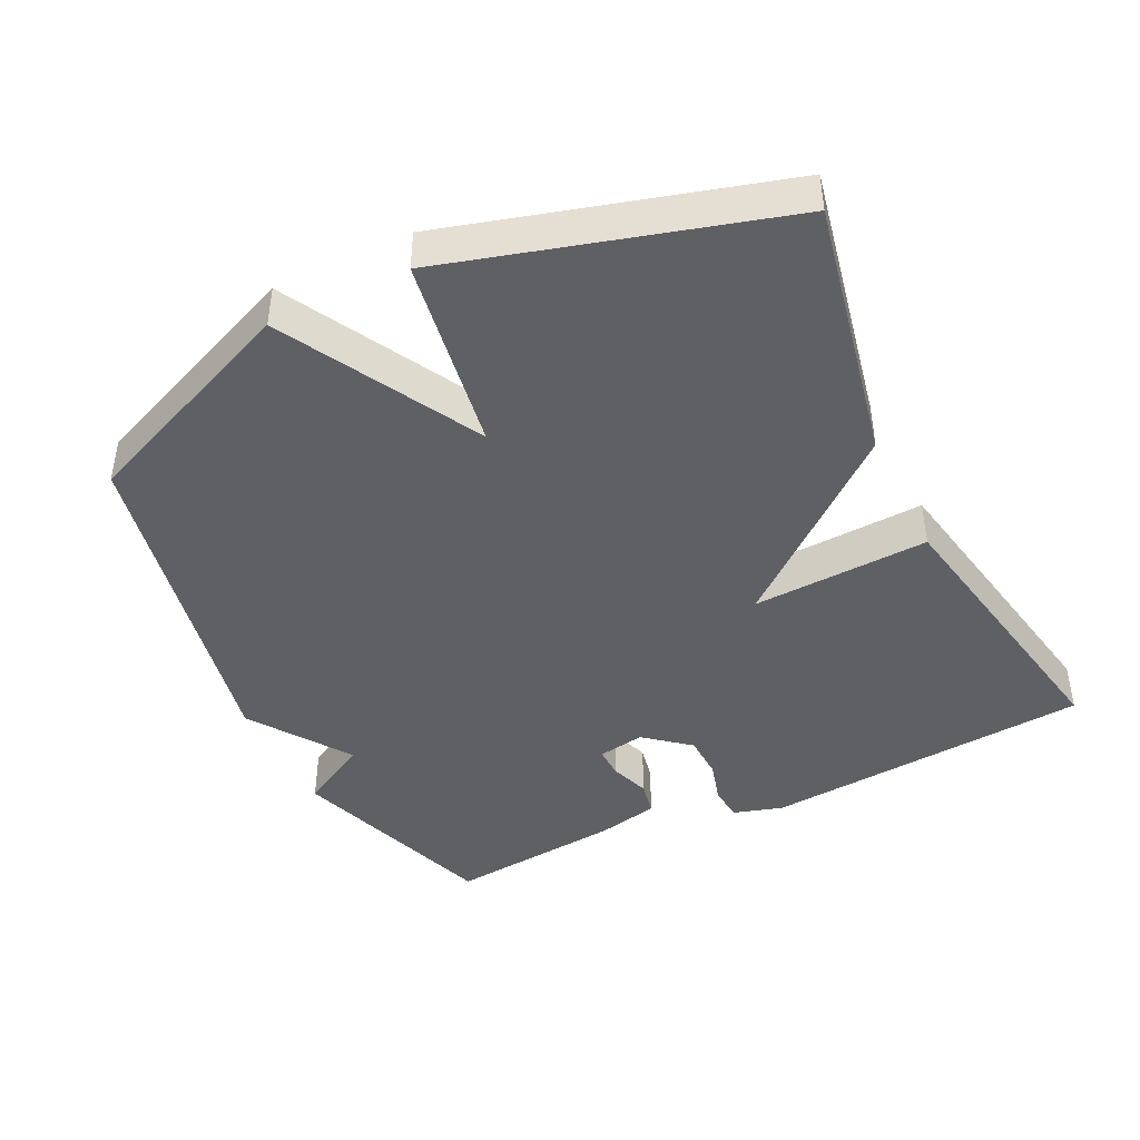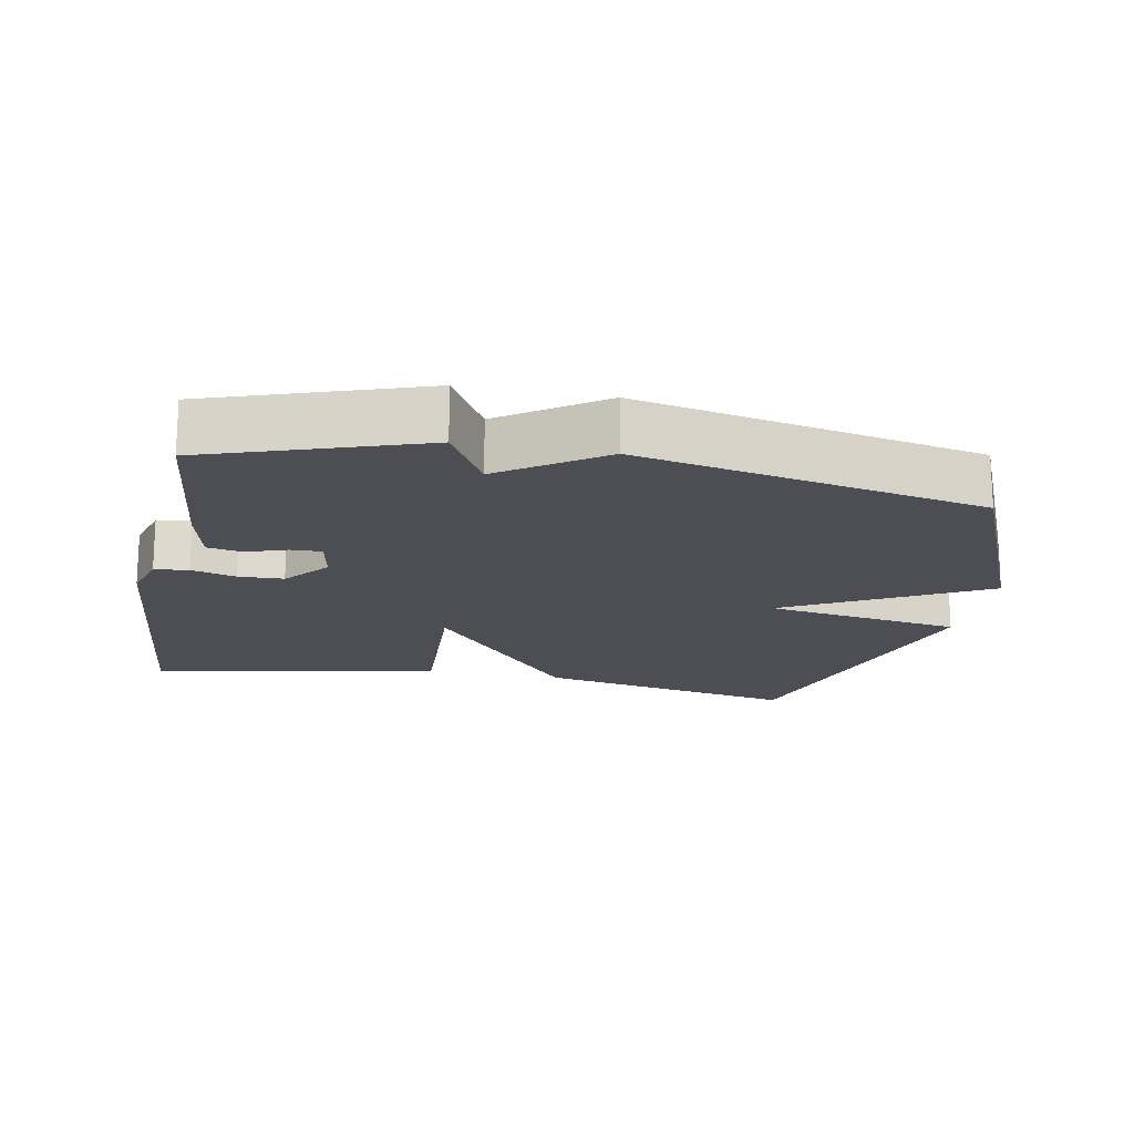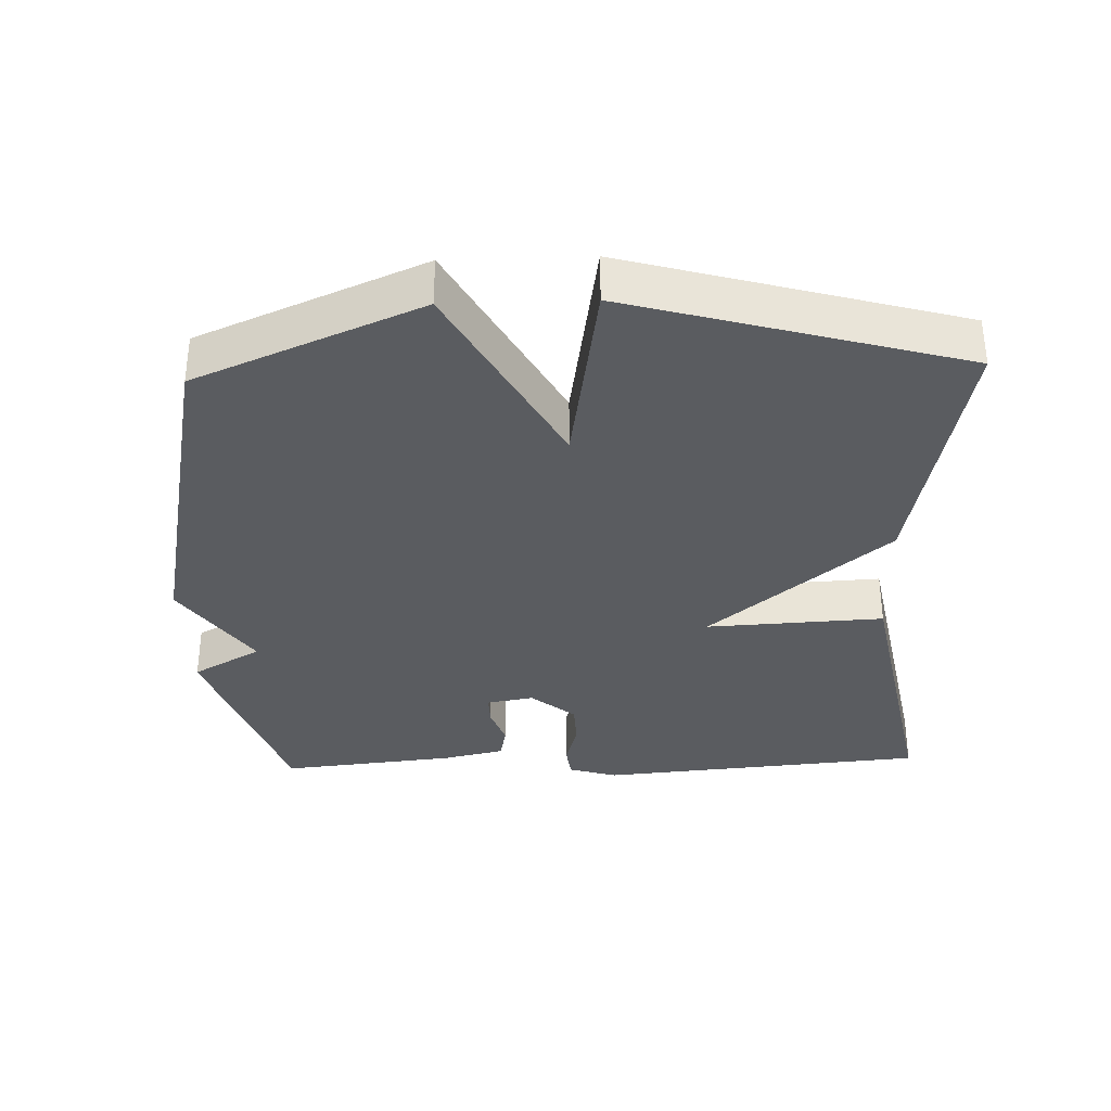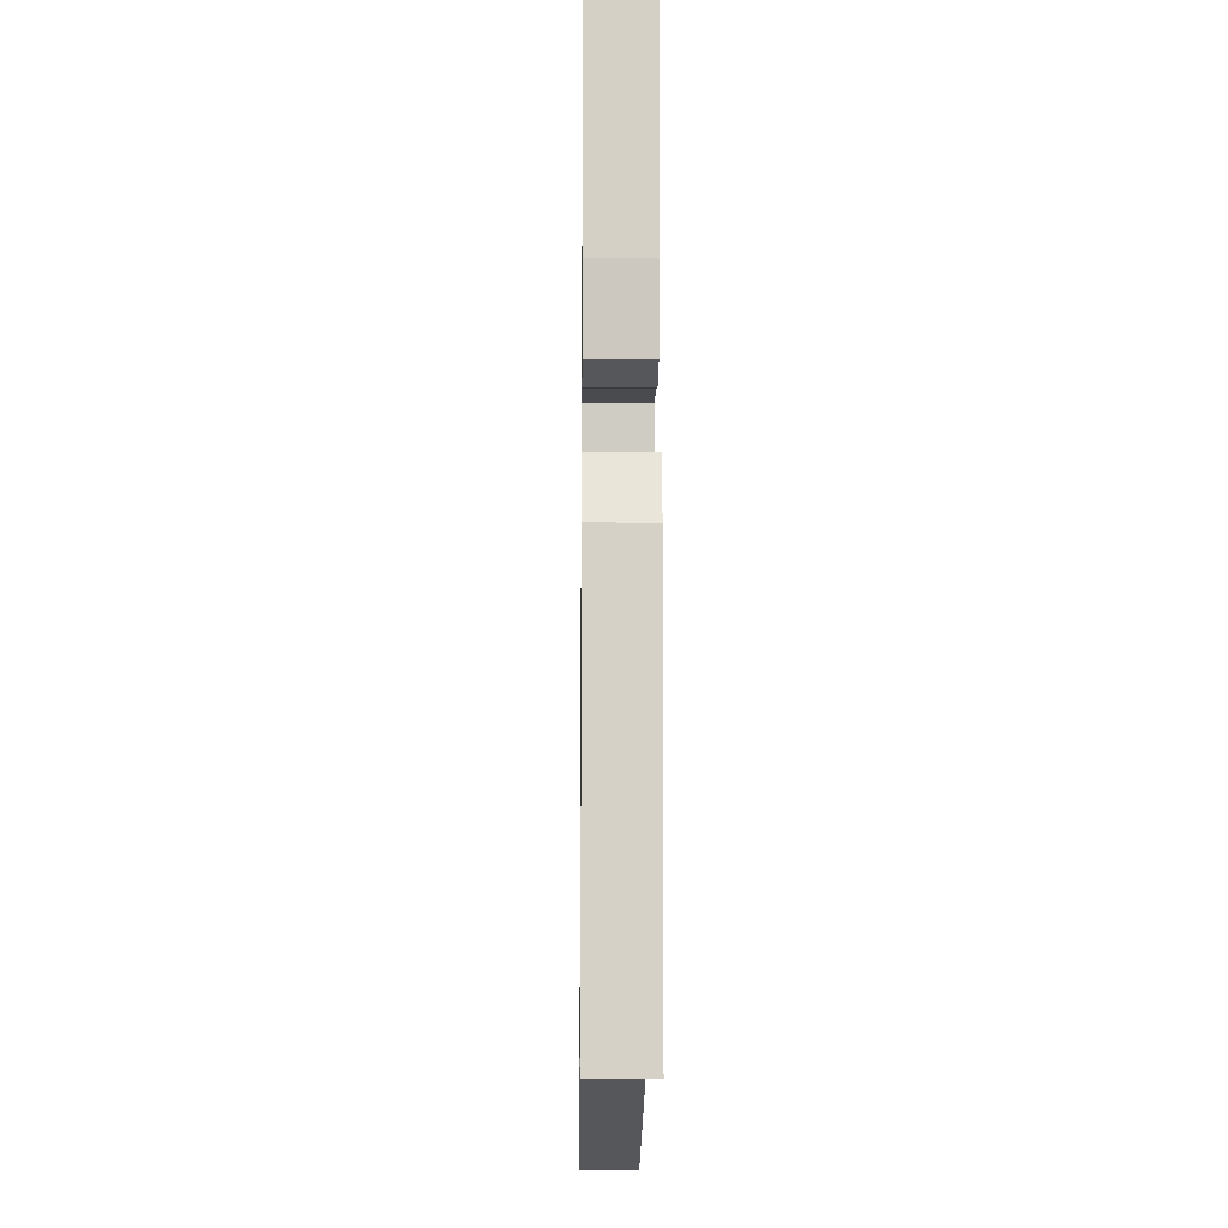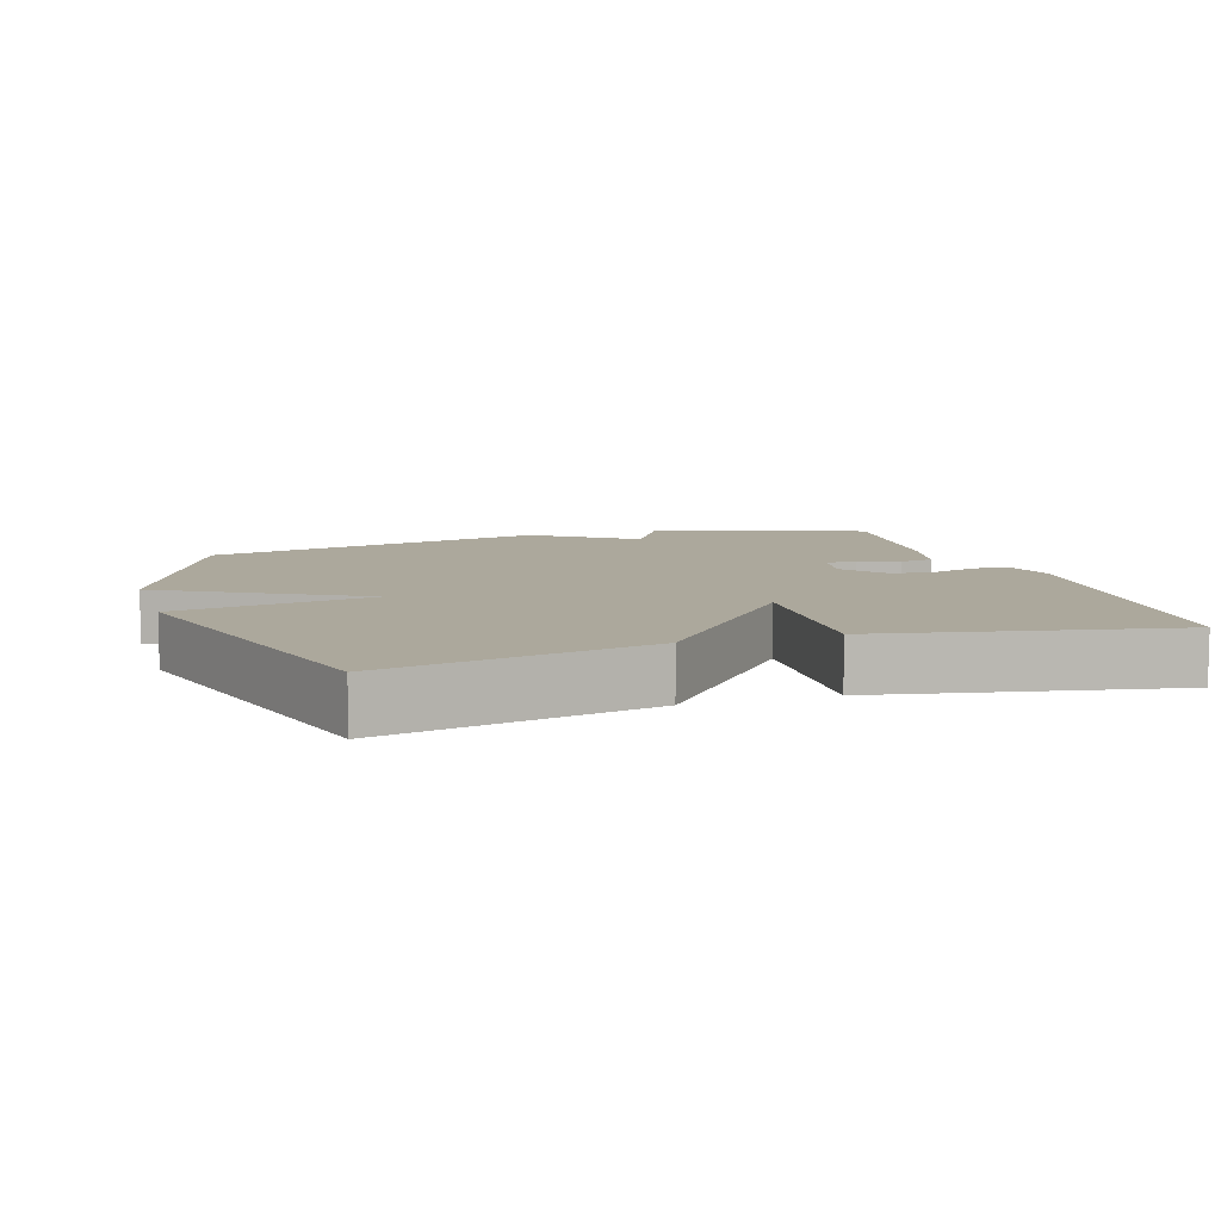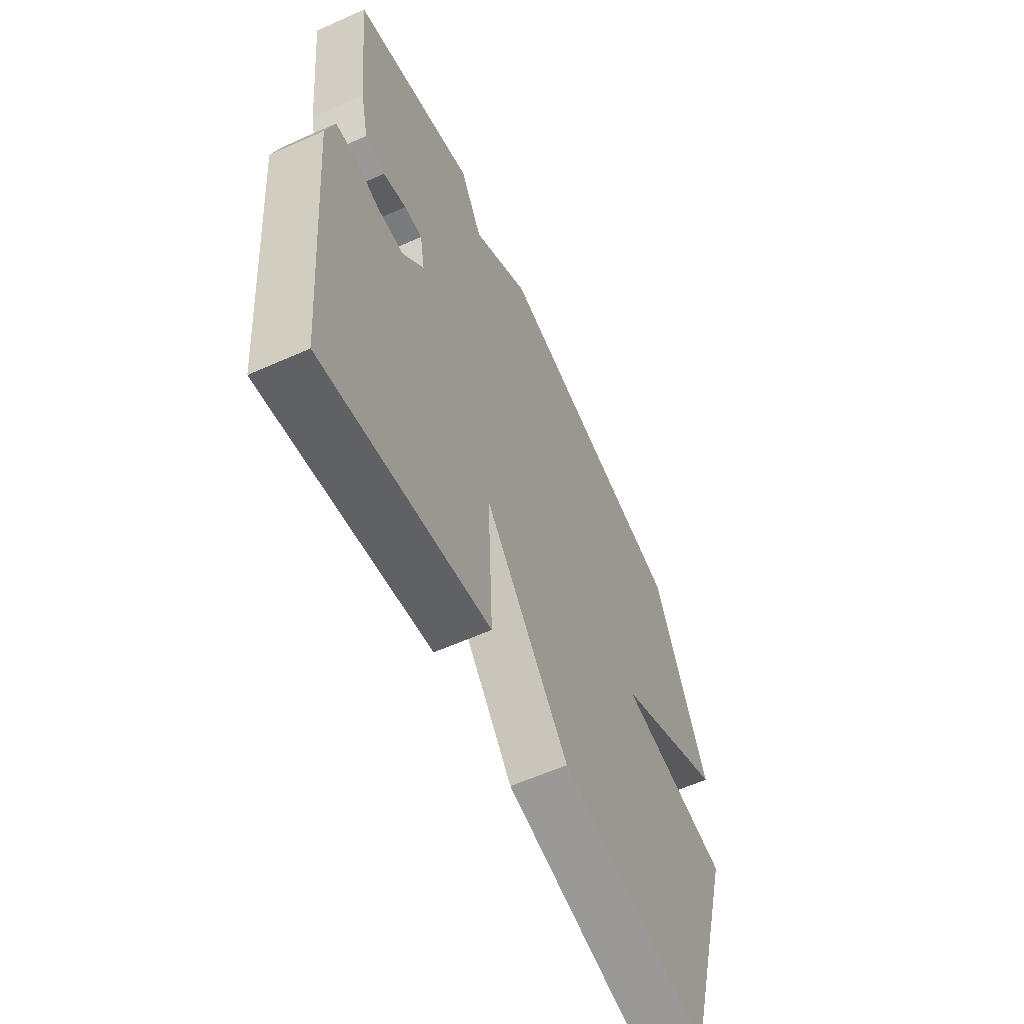
<metadata>
{"format":"obj","ext":"obj","renderer":"f3d","projection":"perspective","resolution":1024,"background":"white","views":[{"elev":-43.4,"azim":116.0,"up":"+Y"},{"elev":-17.4,"azim":-10.8,"up":"+Y"},{"elev":-34.4,"azim":92.0,"up":"+Y"},{"elev":-15.1,"azim":-90.7,"up":"+Z"},{"elev":8.5,"azim":162.8,"up":"+Y"},{"elev":-59.4,"azim":-65.3,"up":"+Z"}]}
</metadata>
<code>
v 0.5 0.07 0.5
v 0.636 0.07 0.177
v 0.352 0.07 0.023
v 0.636 0.07 -0.023
v 0.5 0.07 -0.5
v 0.119 0.07 -0.422
v -0.094 0.07 -0.166
v -0.081 0.07 -0.422
v -0.5 0.07 -0.5
v -0.541 0.07 -0.025
v -0.52 0.07 0.046
v -0.471 0.07 0.052
v -0.407 0.07 0.034
v -0.342 0.07 0.036
v -0.289 0.07 0.1
v -0.301 0.07 0.168
v -0.346 0.07 0.167
v -0.404 0.07 0.147
v -0.454 0.07 0.157
v -0.474 0.07 0.247
v -0.5 0.07 0.5
v -0.195 0.07 0.603
v -0.139 0.07 0.504
v 0.005 0.07 0.603
v 0.5 0 0.5
v 0.636 0 0.177
v 0.352 0 0.023
v 0.636 0 -0.023
v 0.5 0 -0.5
v 0.119 0 -0.422
v -0.094 0 -0.166
v -0.081 0 -0.422
v -0.5 0 -0.5
v -0.541 0 -0.025
v -0.52 0 0.046
v -0.471 0 0.052
v -0.407 0 0.034
v -0.342 0 0.036
v -0.289 0 0.1
v -0.301 0 0.168
v -0.346 0 0.167
v -0.404 0 0.147
v -0.454 0 0.157
v -0.474 0 0.247
v -0.5 0 0.5
v -0.195 0 0.603
v -0.139 0 0.504
v 0.005 0 0.603
f 1 2 3
f 24 1 3
f 23 24 3
f 21 22 23
f 20 21 23
f 19 20 23
f 18 19 23
f 17 18 23
f 16 17 23
f 15 16 23 3
f 3 4 5
f 15 3 5
f 14 15 5
f 13 14 5
f 11 12 13
f 10 11 13
f 9 10 13
f 8 9 13
f 7 8 13
f 7 13 5
f 5 6 7
f 27 26 25
f 27 25 48
f 27 48 47
f 47 46 45
f 47 45 44
f 47 44 43
f 47 43 42
f 47 42 41
f 47 41 40
f 27 47 40 39
f 29 28 27
f 29 27 39
f 29 39 38
f 29 38 37
f 37 36 35
f 37 35 34
f 37 34 33
f 37 33 32
f 37 32 31
f 29 37 31
f 31 30 29
f 1 25 26 2
f 2 26 27 3
f 3 27 28 4
f 4 28 29 5
f 5 29 30 6
f 6 30 31 7
f 7 31 32 8
f 8 32 33 9
f 9 33 34 10
f 10 34 35 11
f 11 35 36 12
f 12 36 37 13
f 13 37 38 14
f 14 38 39 15
f 15 39 40 16
f 16 40 41 17
f 17 41 42 18
f 18 42 43 19
f 19 43 44 20
f 20 44 45 21
f 21 45 46 22
f 22 46 47 23
f 23 47 48 24
f 24 48 25 1

</code>
